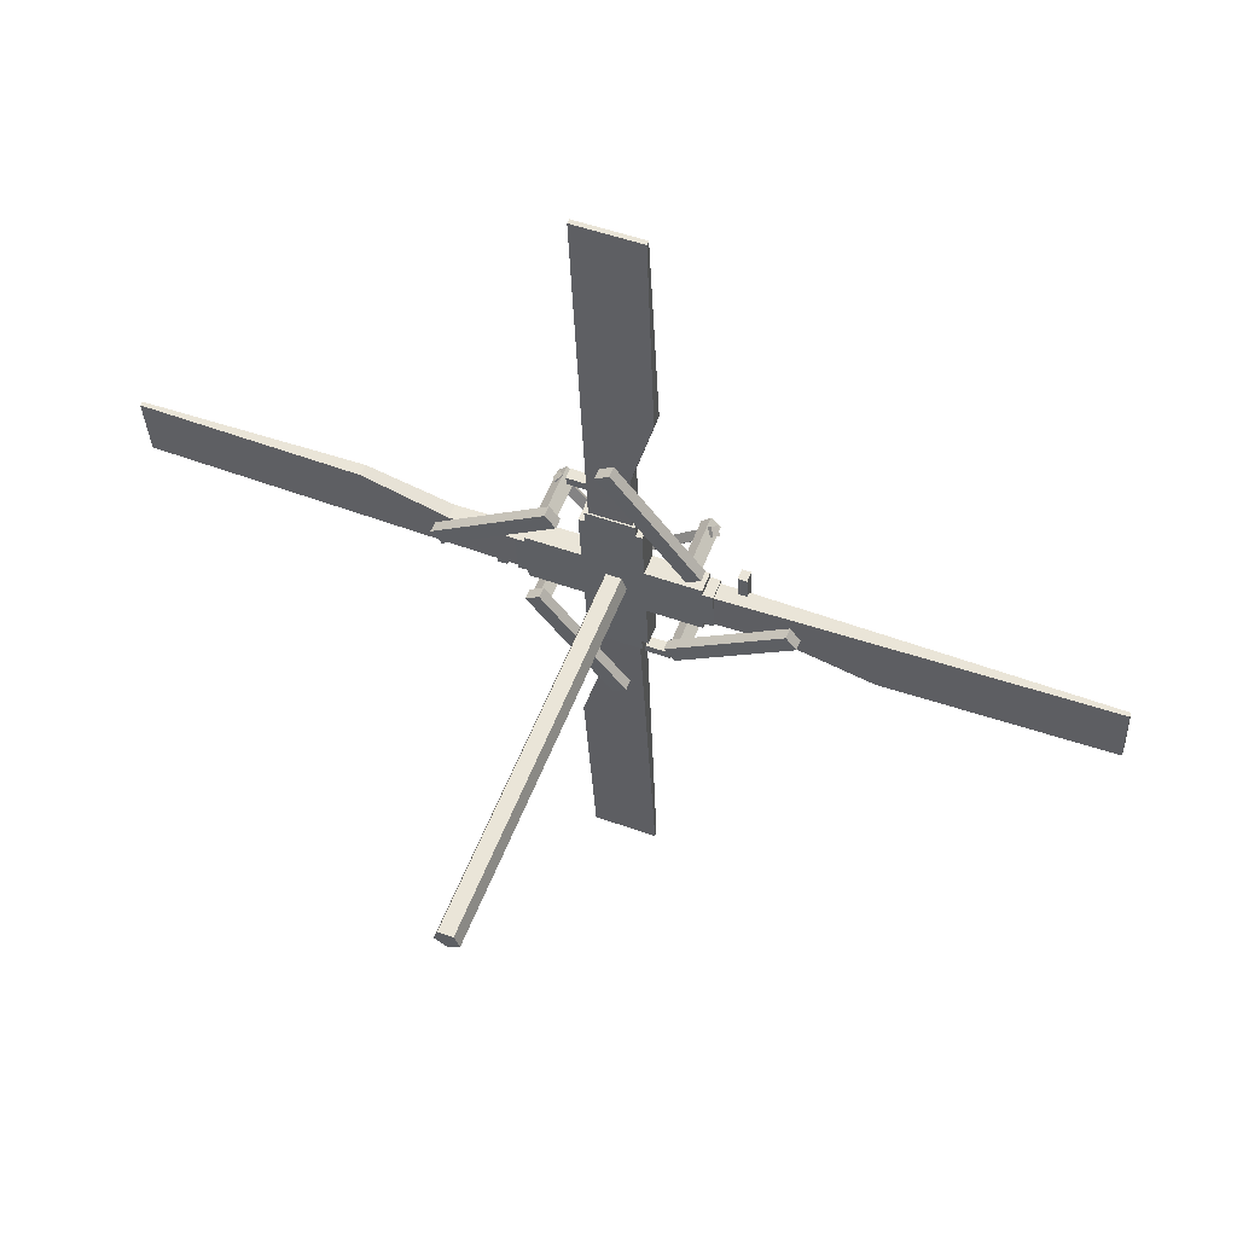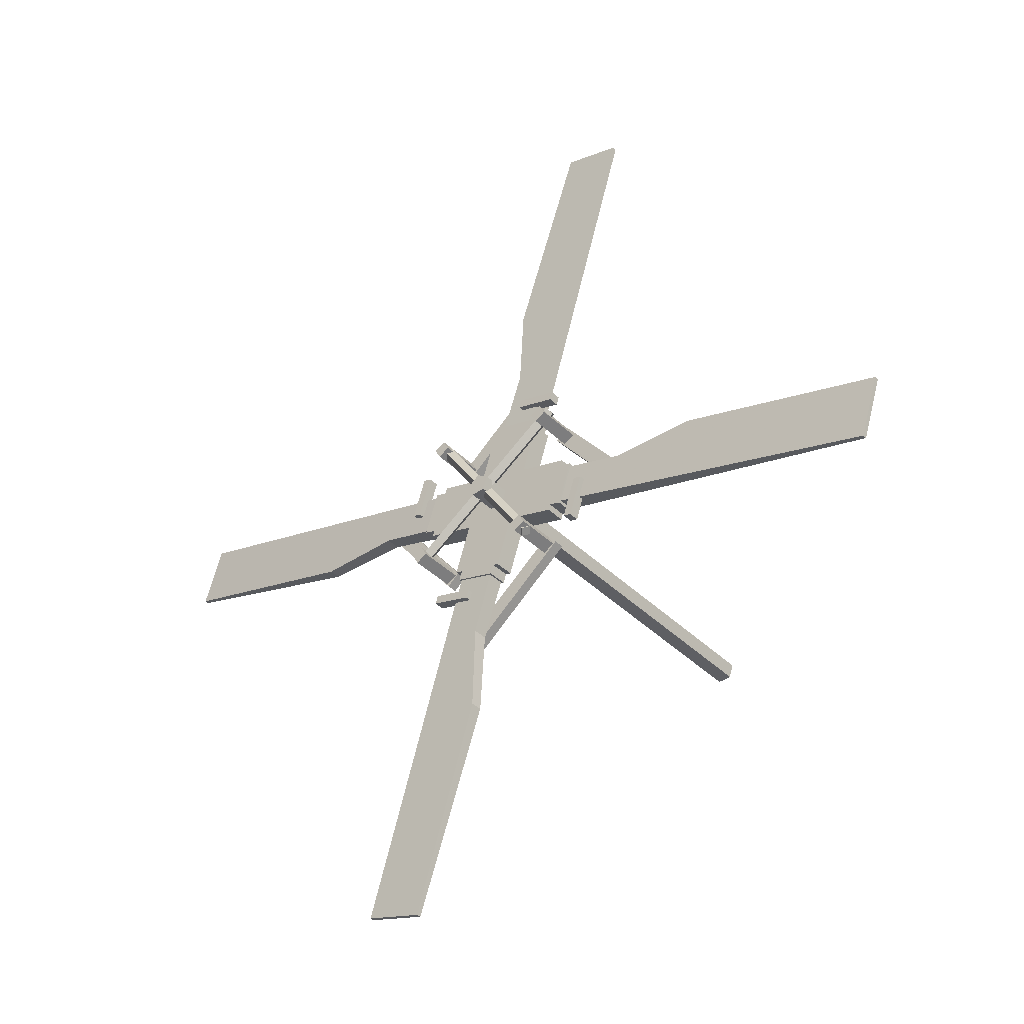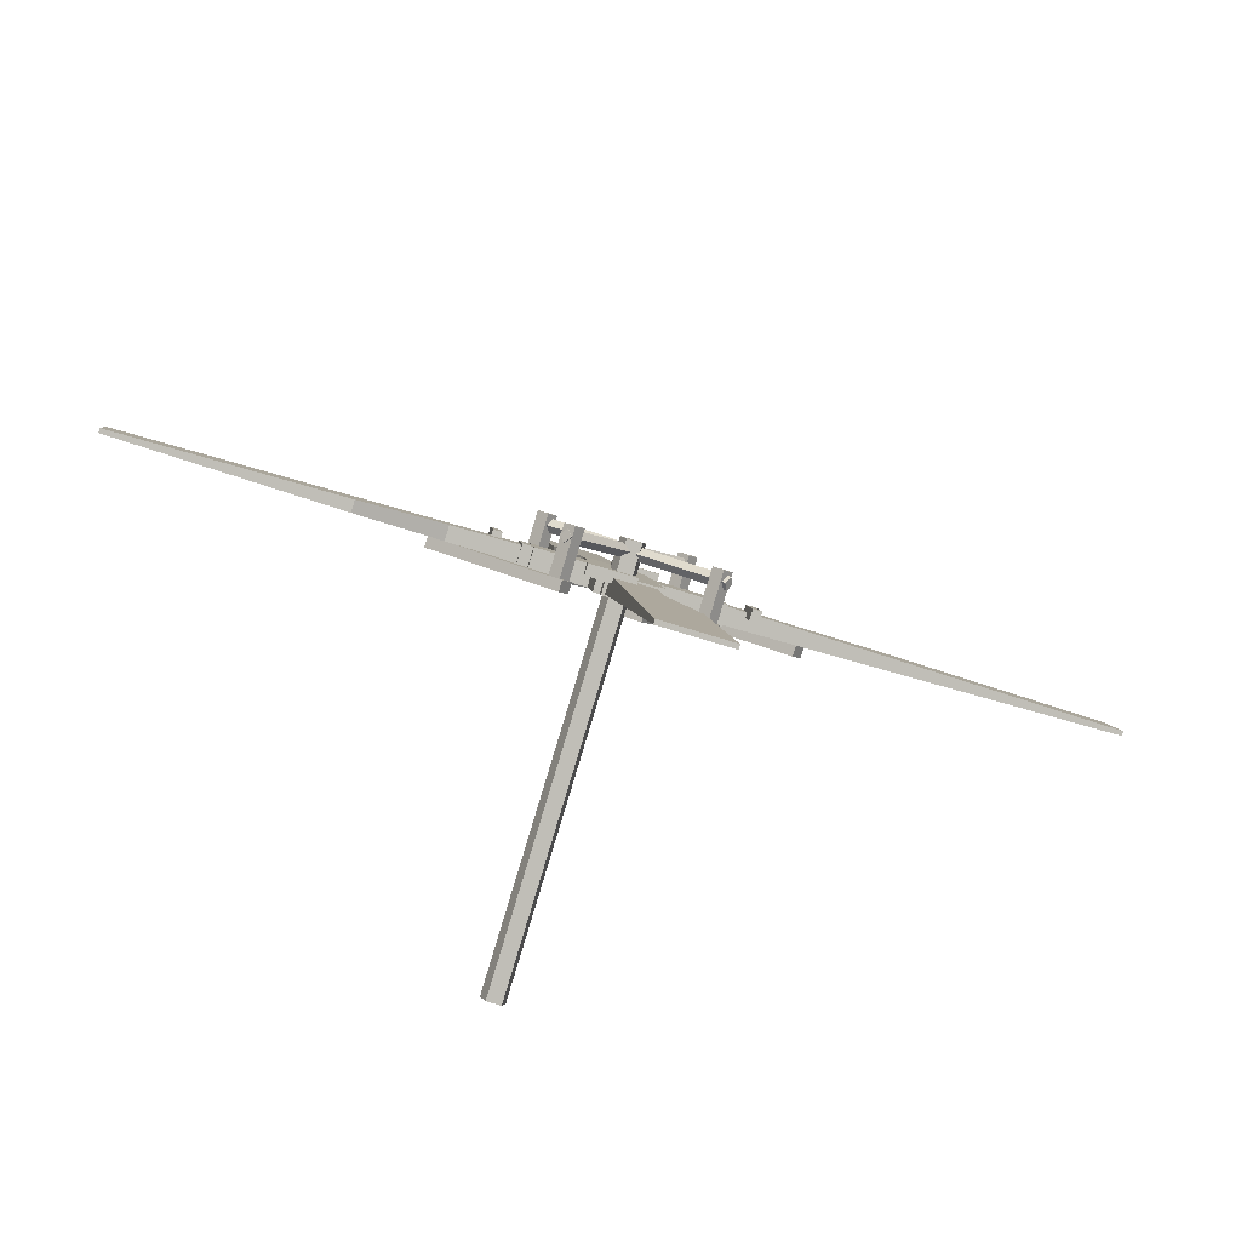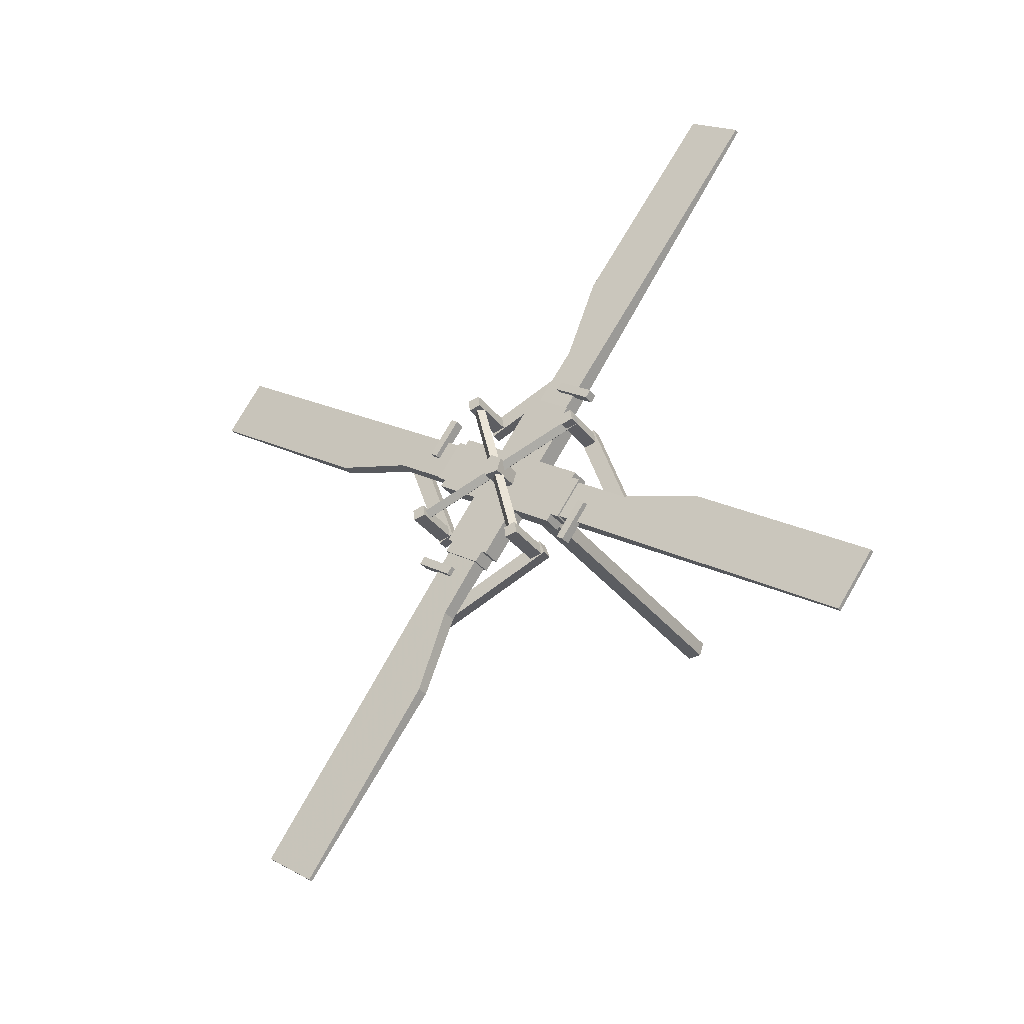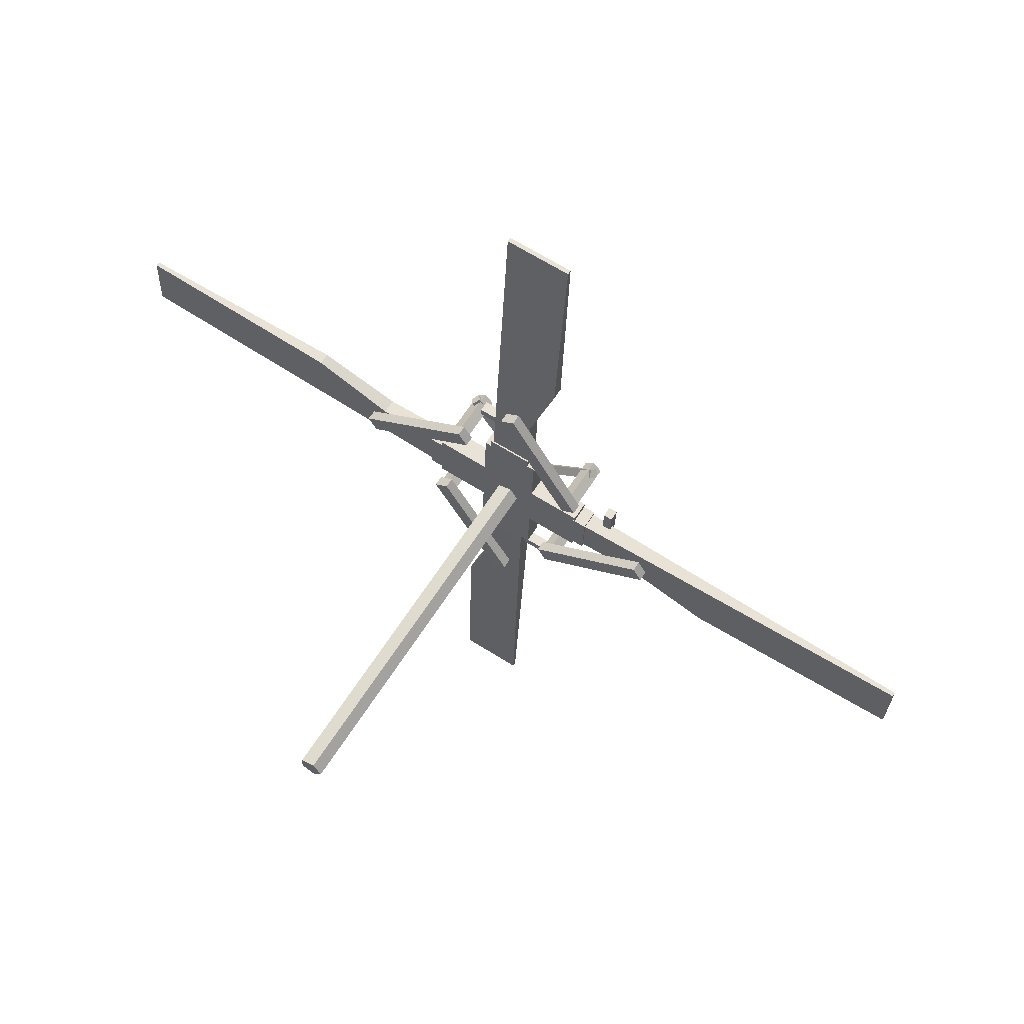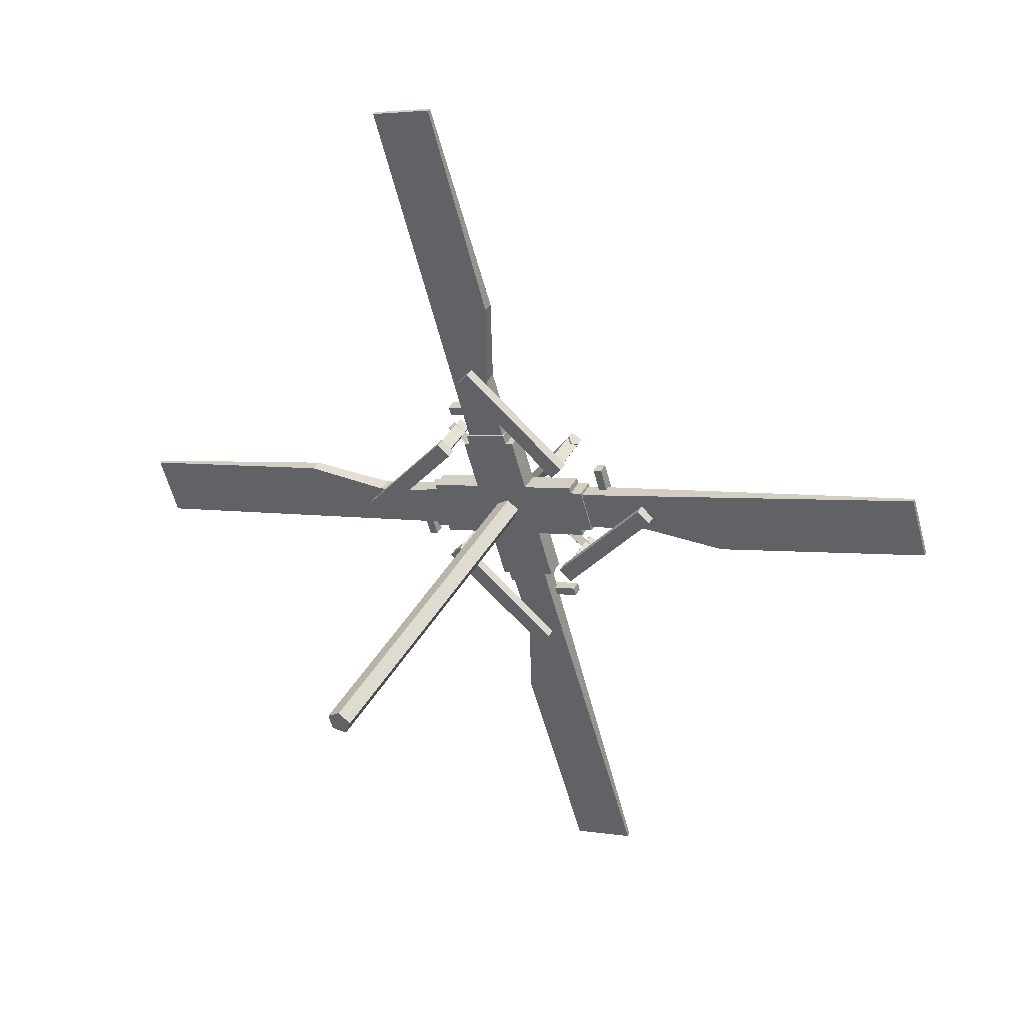
<metadata>
{"format":"obj","ext":"obj","renderer":"f3d","projection":"perspective","resolution":1024,"background":"white","views":[{"elev":-3.1,"azim":-87.3,"up":"+Y"},{"elev":-13.8,"azim":-166.2,"up":"+Z"},{"elev":35.0,"azim":-96.2,"up":"+Y"},{"elev":40.8,"azim":125.2,"up":"+Y"},{"elev":-44.0,"azim":-12.2,"up":"+Y"},{"elev":-77.5,"azim":5.3,"up":"+Y"}]}
</metadata>
<code>
o rear_rotor
v 5.403 -2.774 4.042
v 5.365 -2.72 3.964
v 6.752 -0.3165 4.981
v 6.79 -0.3712 5.058
v 5.275 -2.68 3.994
v 6.663 -0.2772 5.01
v 5.258 -2.711 4.09
v 6.645 -0.3075 5.107
v 5.337 -2.769 4.12
v 6.724 -0.3656 5.136
v 7.144 -0.4889 4.51
v 7.189 -0.4783 4.551
v 6.206 -0.3497 5.595
v 6.161 -0.3602 5.554
v 7.185 -0.4173 4.54
v 6.202 -0.2887 5.584
v 7.14 -0.4279 4.499
v 6.157 -0.2993 5.543
v 6.219 -0.2811 4.54
v 6.175 -0.2305 4.481
v 6.348 0.06945 4.607
v 6.392 0.01889 4.666
v 6.109 -0.2176 4.54
v 6.282 0.08238 4.666
v 6.153 -0.2681 4.6
v 6.326 0.03182 4.726
v 6.976 -1.046 5.319
v 6.932 -0.9951 5.26
v 7.105 -0.6952 5.386
v 7.15 -0.7457 5.445
v 6.866 -0.9822 5.319
v 7.04 -0.6823 5.445
v 6.91 -1.033 5.379
v 7.084 -0.7328 5.505
v 7.046 -0.7192 4.447
v 7.002 -0.6686 4.387
v 7.175 -0.3686 4.513
v 7.219 -0.4192 4.573
v 6.936 -0.6557 4.447
v 7.109 -0.3557 4.573
v 6.98 -0.7062 4.507
v 7.153 -0.4063 4.633
v 6.142 -0.6042 5.415
v 6.098 -0.5537 5.355
v 6.271 -0.2537 5.481
v 6.315 -0.3043 5.541
v 6.032 -0.5407 5.415
v 6.205 -0.2408 5.541
v 6.076 -0.5913 5.475
v 6.249 -0.2913 5.601
v 7.07 -0.8387 5.444
v 7.061 -0.7992 5.491
v 6.247 0.02834 4.639
v 6.256 -0.01111 4.592
v 7.111 -0.7671 5.474
v 6.298 0.06041 4.622
v 7.12 -0.8066 5.427
v 6.307 0.02093 4.575
v 6.152 -0.1441 4.793
v 6.082 -0.2661 5.18
v 7.09 -0.848 5.18
v 7.16 -0.726 4.793
v 6.087 -0.2582 4.745
v 7.094 -0.8401 4.745
v 7.024 -0.9621 5.132
v 6.016 -0.3802 5.132
v 6.899 -0.4265 4.44
v 6.542 -0.2207 4.44
v 6.343 -0.5655 5.534
v 6.7 -0.7714 5.534
v 6.833 -0.5406 4.392
v 6.634 -0.8855 5.486
v 6.277 -0.6796 5.486
v 6.477 -0.3348 4.392
v 6.069 -0.1133 4.834
v 6.014 -0.2097 5.14
v 7.173 -0.8788 5.14
v 7.228 -0.7824 4.834
v 6.004 -0.2273 4.786
v 7.163 -0.8965 4.786
v 7.107 -0.9929 5.092
v 5.948 -0.3238 5.092
v 6.863 -0.3781 4.374
v 6.592 -0.2216 4.374
v 6.369 -0.6078 5.599
v 6.64 -0.7643 5.599
v 6.797 -0.4922 4.326
v 6.574 -0.8784 5.551
v 6.303 -0.7219 5.551
v 6.526 -0.3356 4.326
v 5.581 -0.08418 5.08
v 6.002 -0.3369 5.077
v 6.058 -0.2402 5.118
v 5.629 -0.001029 5.115
v 5.05 0.1688 5.238
v 5.089 0.2358 5.266
v 3.727 0.9623 5.247
v 5.05 0.1688 5.238
v 5.089 0.2358 5.266
v 3.742 0.9871 5.258
v 3.804 1.095 4.826
v 3.818 1.12 4.836
v 6.065 -0.2615 4.81
v 6.121 -0.1644 4.851
v 6.065 -0.2615 4.81
v 6.121 -0.1644 4.851
v 5.629 -0.001029 5.115
v 6.058 -0.2402 5.118
v 6.002 -0.3369 5.077
v 5.581 -0.08418 5.08
v 6.111 -0.5716 5.509
v 6.186 -0.5763 5.416
v 5.584 -0.01014 4.896
v 5.509 -0.005496 4.989
v 6.076 -0.6319 5.483
v 5.474 -0.06575 4.963
v 5.549 -0.0704 4.871
v 6.152 -0.6365 5.391
v 5.905 -0.05644 4.998
v 5.958 -0.08728 4.998
v 6.011 0.004114 4.708
v 5.957 0.03495 4.708
v 5.87 -0.1167 4.973
v 5.923 -0.02532 4.683
v 5.976 -0.05616 4.683
v 5.923 -0.1476 4.973
v 6.495 -0.9923 5.985
v 6.575 -0.8538 5.52
v 6.631 -0.7572 5.56
v 6.543 -0.9091 6.02
v 6.542 -1.239 6.539
v 6.58 -1.172 6.567
v 6.291 -1.674 7.998
v 6.542 -1.239 6.539
v 6.58 -1.172 6.567
v 6.305 -1.649 8.009
v 5.903 -1.45 7.998
v 5.917 -1.425 8.009
v 6.332 -0.7068 5.504
v 6.388 -0.6097 5.544
v 6.332 -0.7068 5.504
v 6.388 -0.6097 5.544
v 6.543 -0.9091 6.02
v 6.631 -0.7572 5.56
v 6.575 -0.8538 5.52
v 6.495 -0.9923 5.985
v 7.01 -1.013 5.323
v 6.936 -0.9435 5.26
v 6.32 -0.9055 6.016
v 6.393 -0.9746 6.08
v 6.975 -1.073 5.298
v 6.359 -1.035 6.054
v 6.285 -0.9657 5.991
v 6.902 -1.004 5.234
v 6.488 -0.7234 5.784
v 6.498 -0.7051 5.726
v 6.231 -0.5509 5.726
v 6.22 -0.5692 5.784
v 6.453 -0.7837 5.759
v 6.186 -0.6295 5.759
v 6.196 -0.6112 5.701
v 6.463 -0.7654 5.701
v 7.541 -1.104 4.813
v 7.112 -0.8654 4.81
v 7.168 -0.7688 4.851
v 7.589 -1.021 4.848
v 8.082 -1.34 4.663
v 8.12 -1.273 4.691
v 9.43 -2.089 4.672
v 8.082 -1.34 4.663
v 8.12 -1.273 4.691
v 9.445 -2.064 4.683
v 9.354 -2.221 5.093
v 9.368 -2.197 5.104
v 7.048 -0.9413 5.077
v 7.104 -0.8442 5.118
v 7.048 -0.9413 5.077
v 7.104 -0.8442 5.118
v 7.589 -1.021 4.848
v 7.168 -0.7688 4.851
v 7.112 -0.8654 4.81
v 7.541 -1.104 4.813
v 7.01 -0.6181 4.384
v 6.935 -0.6134 4.476
v 7.537 -1.18 4.996
v 7.612 -1.184 4.904
v 6.975 -0.6783 4.359
v 7.577 -1.244 4.879
v 7.502 -1.24 4.971
v 6.9 -0.6737 4.451
v 7.355 -0.8931 4.996
v 7.302 -0.8622 4.996
v 7.249 -0.9536 5.286
v 7.302 -0.9845 5.286
v 7.32 -0.9534 4.971
v 7.268 -1.045 5.26
v 7.214 -1.014 5.26
v 7.267 -0.9225 4.971
v 6.627 -0.1958 3.909
v 6.539 -0.3485 4.368
v 6.594 -0.2519 4.408
v 6.675 -0.1127 3.944
v 6.59 0.06815 3.362
v 6.629 0.1352 3.39
v 6.867 0.5475 1.921
v 6.59 0.06815 3.362
v 6.629 0.1352 3.39
v 6.881 0.5723 1.931
v 7.255 0.3235 1.921
v 7.269 0.3483 1.931
v 6.782 -0.496 4.384
v 6.838 -0.3989 4.424
v 6.782 -0.496 4.384
v 6.838 -0.3989 4.424
v 6.675 -0.1127 3.944
v 6.594 -0.2519 4.408
v 6.539 -0.3485 4.368
v 6.627 -0.1958 3.909
v 6.111 -0.177 4.569
v 6.185 -0.2462 4.633
v 6.801 -0.2842 3.877
v 6.728 -0.215 3.813
v 6.076 -0.2372 4.544
v 6.693 -0.2753 3.788
v 6.766 -0.3445 3.851
v 6.15 -0.3064 4.608
v 6.772 -0.2261 4.21
v 6.762 -0.2444 4.268
v 7.029 -0.3986 4.268
v 7.039 -0.3803 4.21
v 6.737 -0.2864 4.184
v 7.004 -0.4406 4.184
v 6.994 -0.4589 4.242
v 6.727 -0.3047 4.242
f 1 2 3
f 1 3 4
f 2 5 6
f 6 3 2
f 5 7 8
f 8 6 5
f 7 9 10
f 10 8 7
f 9 1 4
f 4 10 9
f 1 5 2
f 1 7 5
f 1 9 7
f 6 8 10
f 3 6 10
f 4 3 10
f 11 12 13
f 13 14 11
f 12 15 16
f 16 13 12
f 15 17 18
f 18 16 15
f 17 11 14
f 14 18 17
f 15 12 11
f 11 17 15
f 13 16 18
f 18 14 13
f 19 20 21
f 21 22 19
f 20 23 24
f 24 21 20
f 23 25 26
f 26 24 23
f 25 19 22
f 22 26 25
f 23 20 19
f 19 25 23
f 21 24 26
f 26 22 21
f 27 28 29
f 29 30 27
f 28 31 32
f 32 29 28
f 31 33 34
f 34 32 31
f 33 27 30
f 30 34 33
f 31 28 27
f 27 33 31
f 29 32 34
f 34 30 29
f 35 36 37
f 37 38 35
f 36 39 40
f 40 37 36
f 39 41 42
f 42 40 39
f 41 35 38
f 38 42 41
f 39 36 35
f 35 41 39
f 37 40 42
f 42 38 37
f 43 44 45
f 45 46 43
f 44 47 48
f 48 45 44
f 47 49 50
f 50 48 47
f 49 43 46
f 46 50 49
f 47 44 43
f 43 49 47
f 45 48 50
f 50 46 45
f 51 52 53
f 53 54 51
f 52 55 56
f 56 53 52
f 55 57 58
f 58 56 55
f 57 51 54
f 54 58 57
f 55 52 51
f 51 57 55
f 53 56 58
f 58 54 53
f 59 60 61
f 61 62 59
f 63 64 65
f 65 66 63
f 59 62 64
f 64 63 59
f 62 61 65
f 65 64 62
f 61 60 66
f 66 65 61
f 60 59 63
f 63 66 60
f 67 68 69
f 69 70 67
f 71 72 73
f 73 74 71
f 67 70 72
f 72 71 67
f 70 69 73
f 73 72 70
f 69 68 74
f 74 73 69
f 68 67 71
f 71 74 68
f 75 76 77
f 77 78 75
f 79 80 81
f 81 82 79
f 75 78 80
f 80 79 75
f 78 77 81
f 81 80 78
f 77 76 82
f 82 81 77
f 76 75 79
f 79 82 76
f 83 84 85
f 85 86 83
f 87 88 89
f 89 90 87
f 83 86 88
f 88 87 83
f 86 85 89
f 89 88 86
f 85 84 90
f 90 89 85
f 84 83 87
f 87 90 84
f 91 92 93
f 93 94 91
f 95 91 94
f 94 96 95
f 97 98 99
f 99 100 97
f 101 97 100
f 100 102 101
f 103 101 102
f 102 104 103
f 92 105 106
f 106 93 92
f 102 100 99
f 102 99 107
f 102 107 108
f 102 108 104
f 101 103 109
f 101 109 110
f 101 110 98
f 101 98 97
f 111 112 113
f 113 114 111
f 115 116 117
f 117 118 115
f 118 117 113
f 113 112 118
f 115 118 112
f 112 111 115
f 116 115 111
f 111 114 116
f 117 116 114
f 114 113 117
f 119 120 121
f 121 122 119
f 123 124 125
f 125 126 123
f 126 125 121
f 121 120 126
f 123 126 120
f 120 119 123
f 124 123 119
f 119 122 124
f 125 124 122
f 122 121 125
f 127 128 129
f 129 130 127
f 131 127 130
f 130 132 131
f 133 134 135
f 135 136 133
f 137 133 136
f 136 138 137
f 139 137 138
f 138 140 139
f 128 141 142
f 142 129 128
f 138 136 135
f 138 135 143
f 138 143 144
f 138 144 140
f 137 139 145
f 137 145 146
f 137 146 134
f 137 134 133
f 147 148 149
f 149 150 147
f 151 152 153
f 153 154 151
f 154 153 149
f 149 148 154
f 151 154 148
f 148 147 151
f 152 151 147
f 147 150 152
f 153 152 150
f 150 149 153
f 155 156 157
f 157 158 155
f 159 160 161
f 161 162 159
f 162 161 157
f 157 156 162
f 159 162 156
f 156 155 159
f 160 159 155
f 155 158 160
f 161 160 158
f 158 157 161
f 163 164 165
f 165 166 163
f 167 163 166
f 166 168 167
f 169 170 171
f 171 172 169
f 173 169 172
f 172 174 173
f 175 173 174
f 174 176 175
f 164 177 178
f 178 165 164
f 174 172 171
f 174 171 179
f 174 179 180
f 174 180 176
f 173 175 181
f 173 181 182
f 173 182 170
f 173 170 169
f 183 184 185
f 185 186 183
f 187 188 189
f 189 190 187
f 190 189 185
f 185 184 190
f 187 190 184
f 184 183 187
f 188 187 183
f 183 186 188
f 189 188 186
f 186 185 189
f 191 192 193
f 193 194 191
f 195 196 197
f 197 198 195
f 198 197 193
f 193 192 198
f 195 198 192
f 192 191 195
f 196 195 191
f 191 194 196
f 197 196 194
f 194 193 197
f 199 200 201
f 201 202 199
f 203 199 202
f 202 204 203
f 205 206 207
f 207 208 205
f 209 205 208
f 208 210 209
f 211 209 210
f 210 212 211
f 200 213 214
f 214 201 200
f 210 208 207
f 210 207 215
f 210 215 216
f 210 216 212
f 209 211 217
f 209 217 218
f 209 218 206
f 209 206 205
f 219 220 221
f 221 222 219
f 223 224 225
f 225 226 223
f 226 225 221
f 221 220 226
f 223 226 220
f 220 219 223
f 224 223 219
f 219 222 224
f 225 224 222
f 222 221 225
f 227 228 229
f 229 230 227
f 231 232 233
f 233 234 231
f 234 233 229
f 229 228 234
f 231 234 228
f 228 227 231
f 232 231 227
f 227 230 232
f 233 232 230
f 230 229 233

</code>
